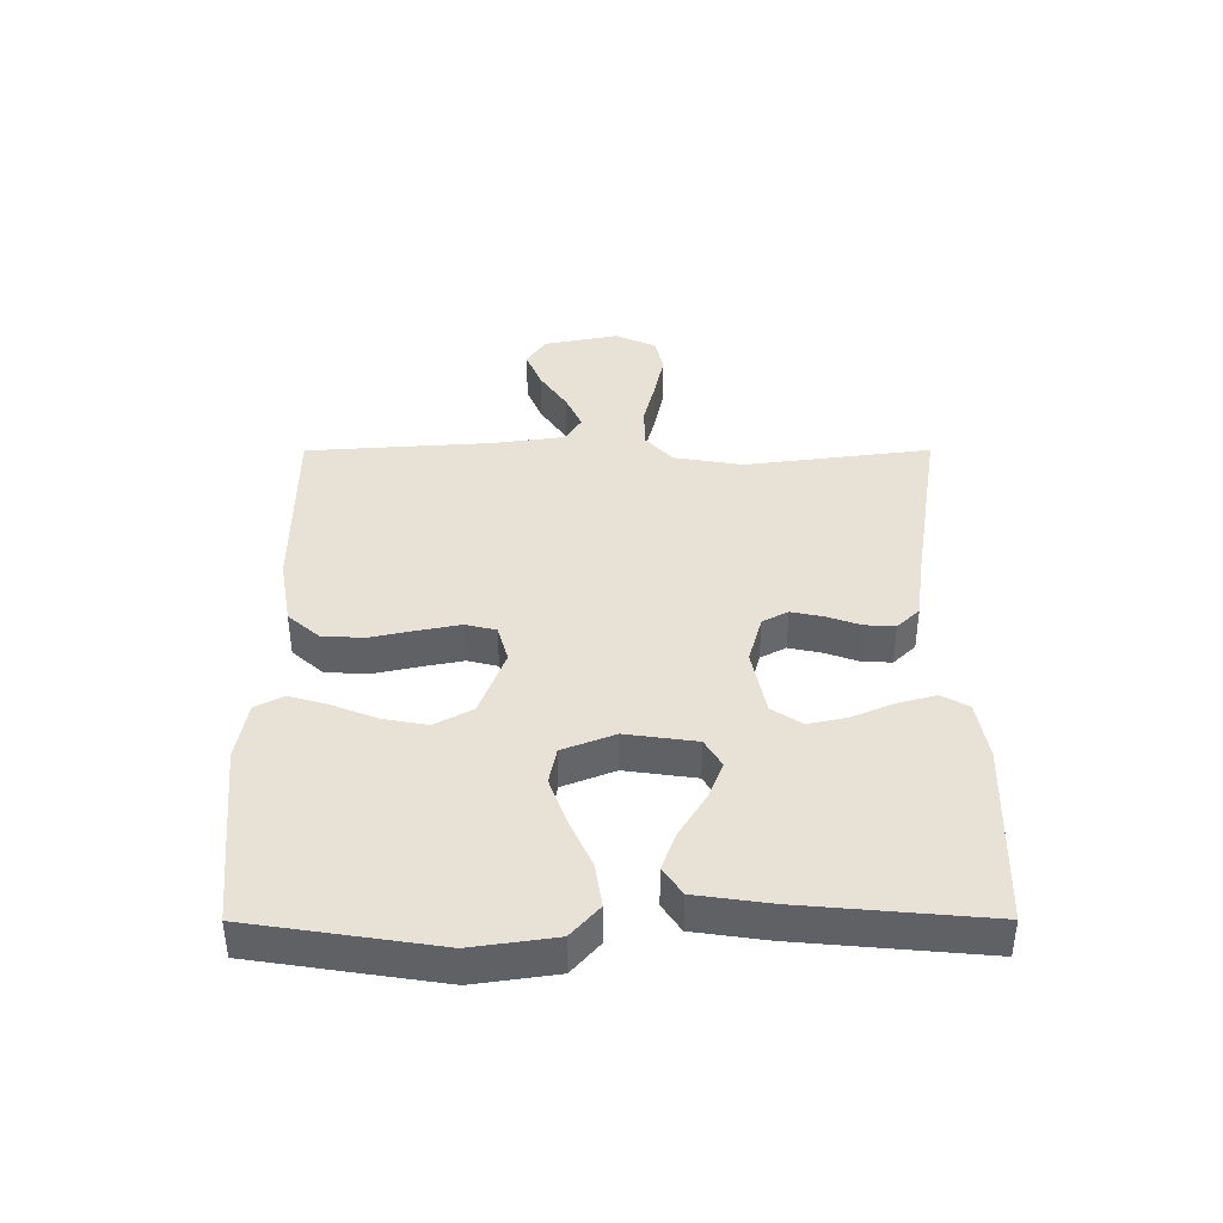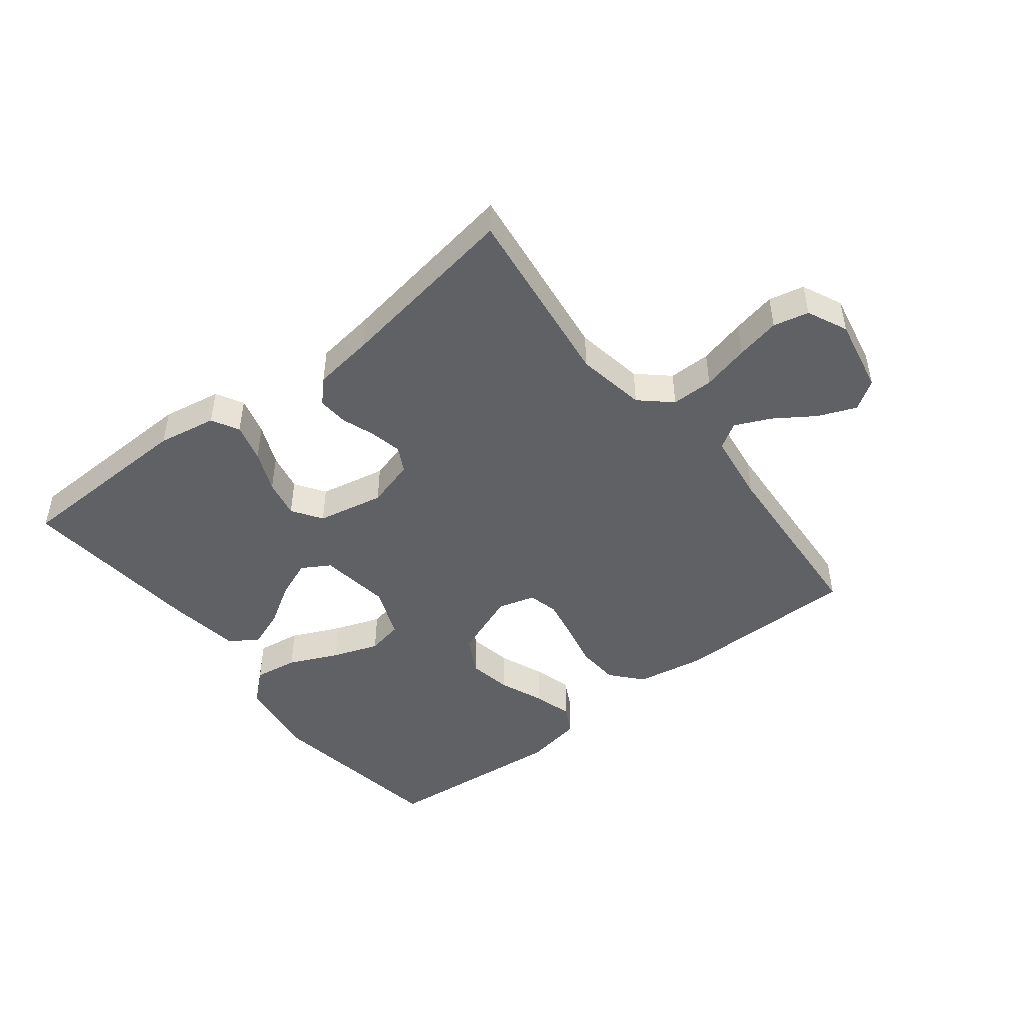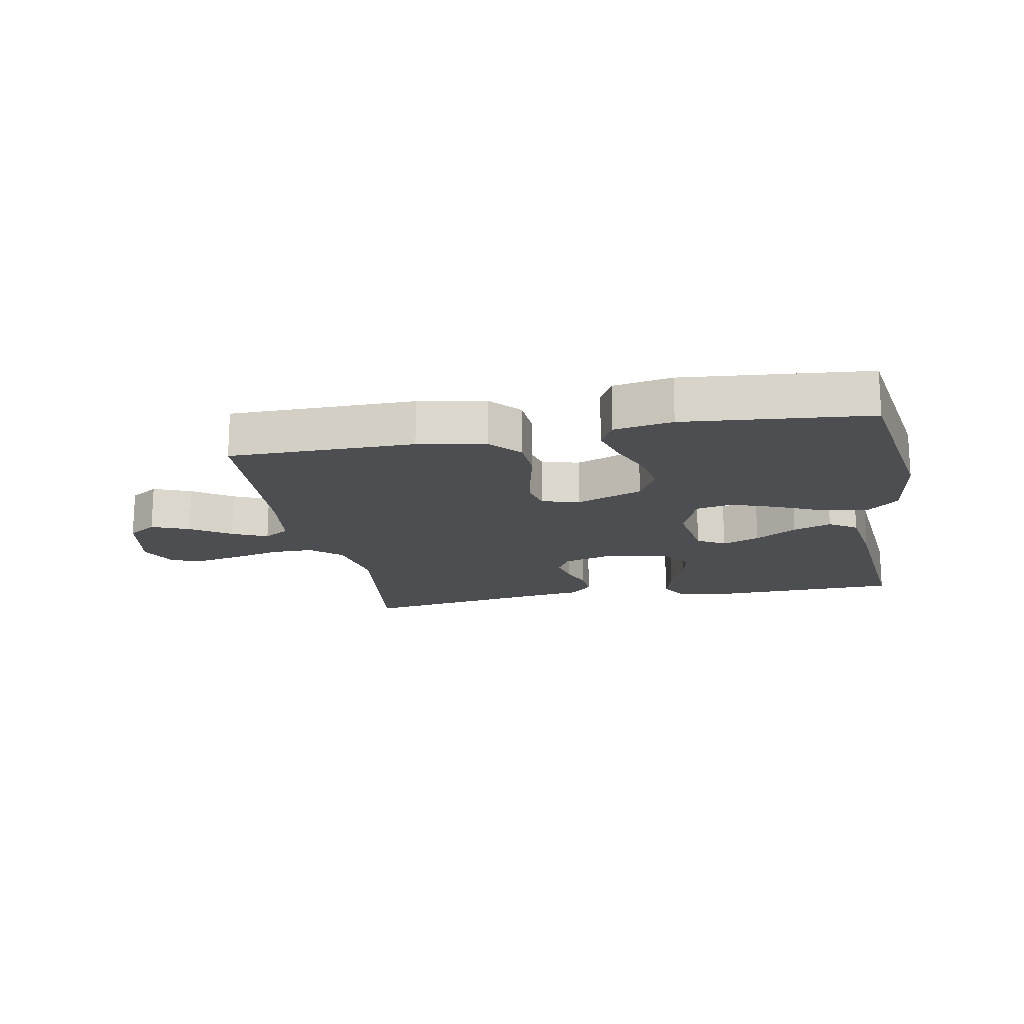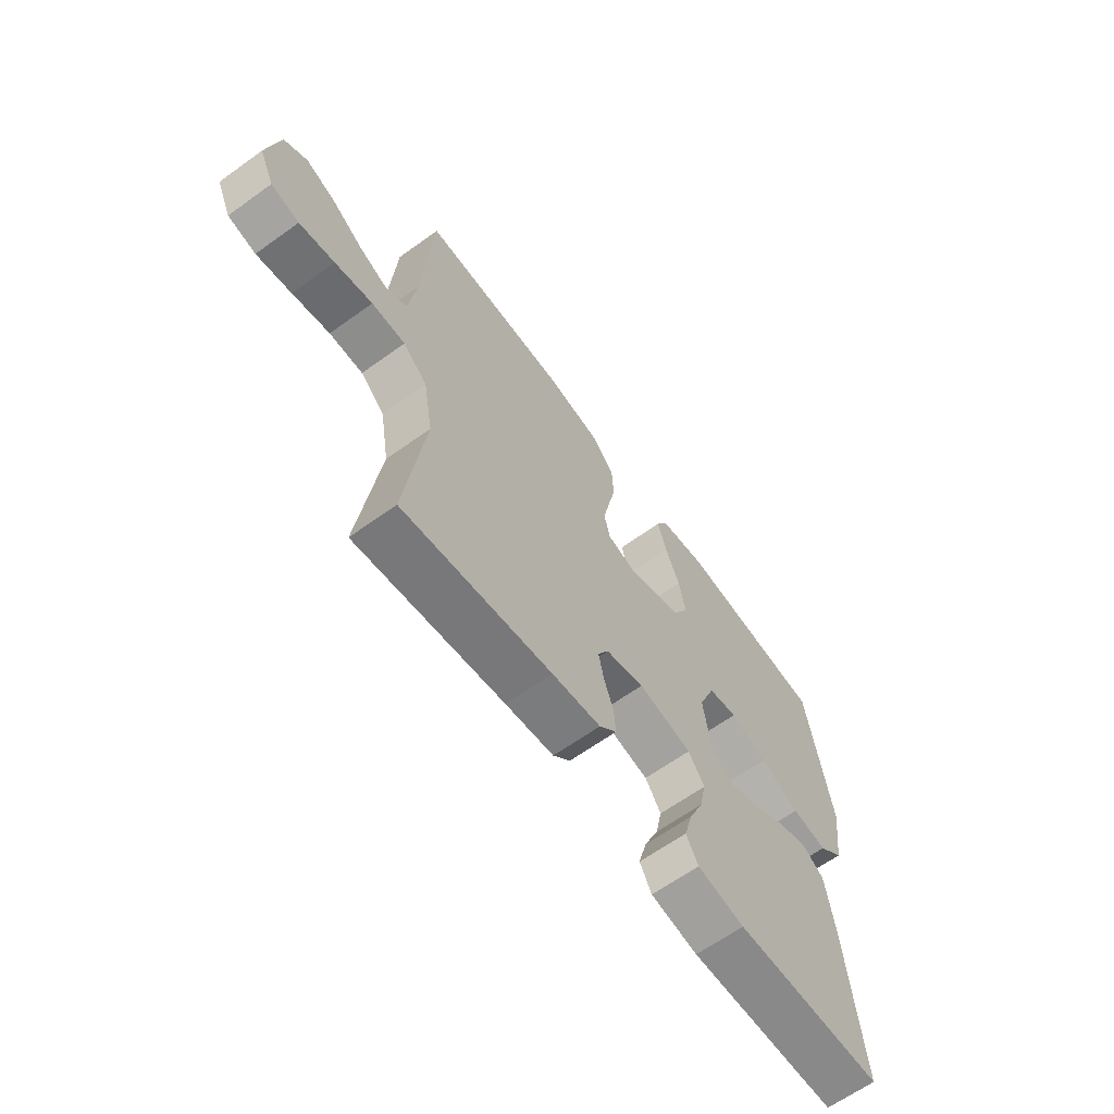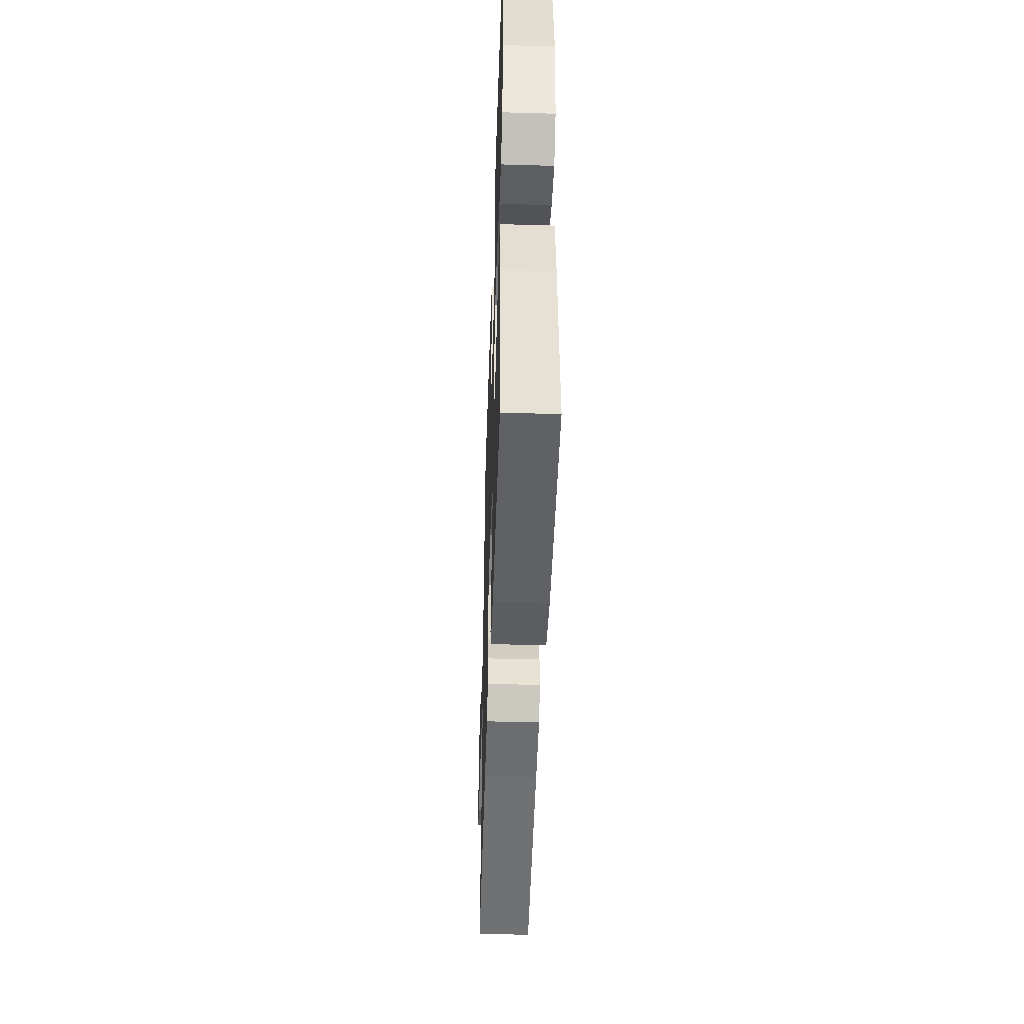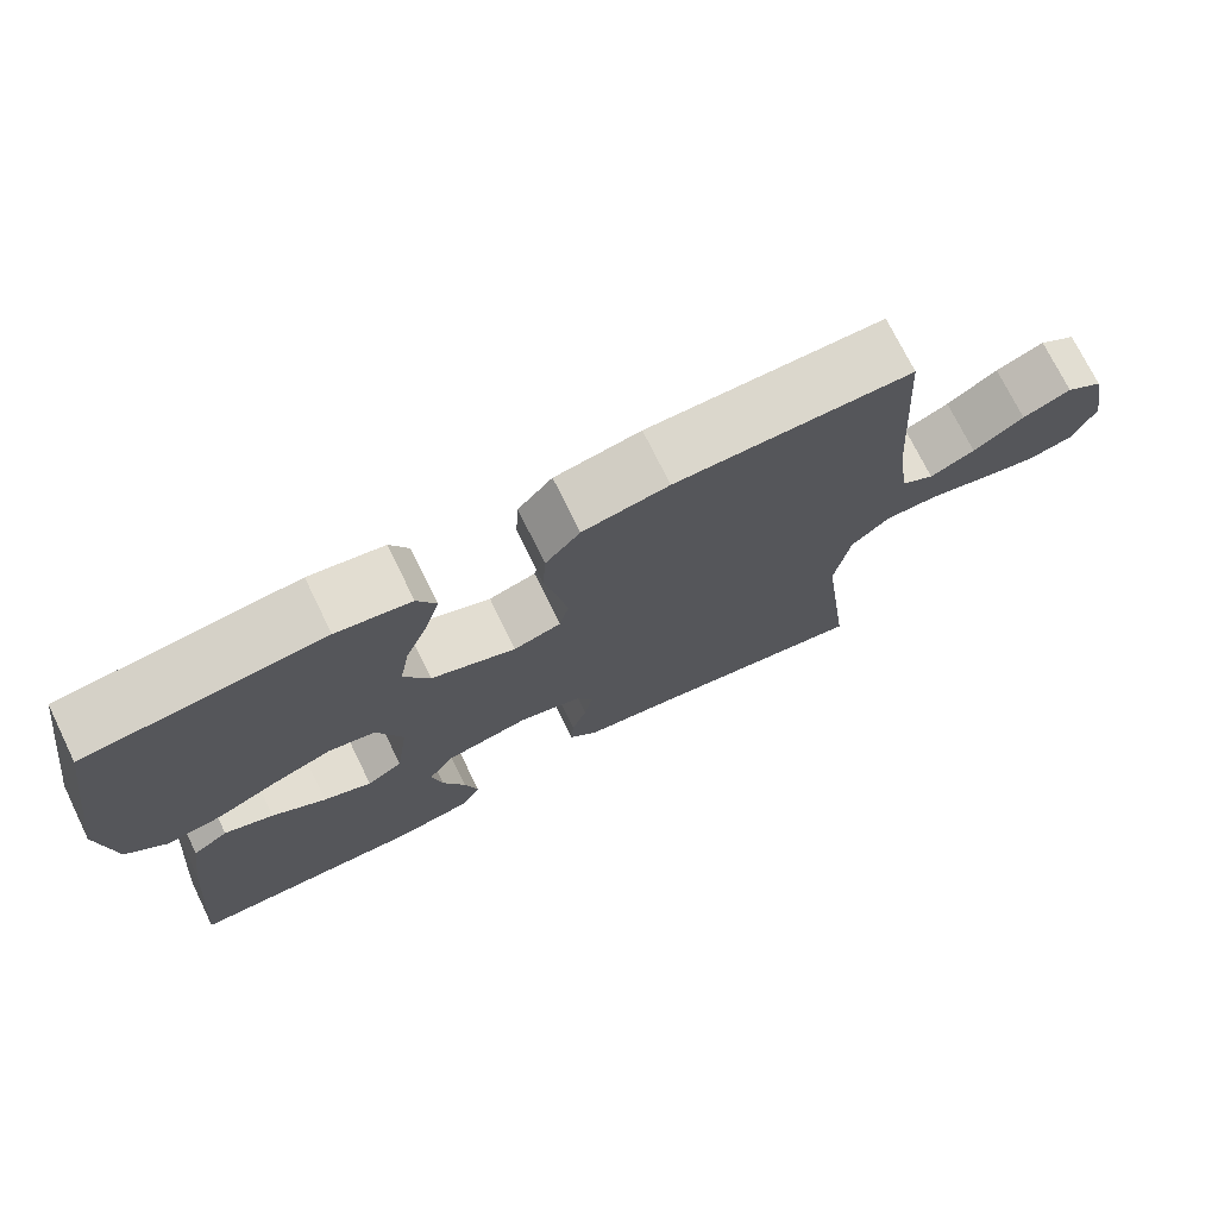
<metadata>
{"format":"obj","ext":"obj","renderer":"f3d","projection":"perspective","resolution":1024,"background":"white","views":[{"elev":40.2,"azim":89.9,"up":"+Y"},{"elev":-47.1,"azim":-141.9,"up":"+Y"},{"elev":-16.9,"azim":10.7,"up":"+Y"},{"elev":-64.4,"azim":-54.1,"up":"+Z"},{"elev":-46.3,"azim":88.1,"up":"+Z"},{"elev":73.4,"azim":153.9,"up":"+Z"}]}
</metadata>
<code>
v 0.5 0.07 -0.5
v 0.2 0.07 -0.508
v 0.105 0.07 -0.491
v 0.081 0.07 -0.447
v 0.098 0.07 -0.385
v 0.127 0.07 -0.318
v 0.14 0.07 -0.256
v 0.108 0.07 -0.208
v 0 0.07 -0.186
v -0.078 0.07 -0.208
v -0.1 0.07 -0.249
v -0.089 0.07 -0.301
v -0.07 0.07 -0.355
v -0.067 0.07 -0.404
v -0.102 0.07 -0.44
v -0.2 0.07 -0.453
v -0.5 0.07 -0.5
v -0.461 0.07 -0.2
v -0.48 0.07 -0.088
v -0.529 0.07 -0.044
v -0.597 0.07 -0.044
v -0.673 0.07 -0.063
v -0.744 0.07 -0.078
v -0.801 0.07 -0.065
v -0.831 0.07 0
v -0.807 0.07 0.121
v -0.76 0.07 0.152
v -0.699 0.07 0.127
v -0.635 0.07 0.084
v -0.578 0.07 0.058
v -0.536 0.07 0.084
v -0.52 0.07 0.2
v -0.5 0.07 0.5
v -0.2 0.07 0.501
v -0.091 0.07 0.482
v -0.047 0.07 0.432
v -0.043 0.07 0.364
v -0.059 0.07 0.291
v -0.072 0.07 0.224
v -0.06 0.07 0.175
v 0 0.07 0.158
v 0.108 0.07 0.199
v 0.141 0.07 0.26
v 0.128 0.07 0.331
v 0.099 0.07 0.403
v 0.081 0.07 0.466
v 0.105 0.07 0.511
v 0.2 0.07 0.528
v 0.5 0.07 0.5
v 0.546 0.07 0.2
v 0.527 0.07 0.067
v 0.476 0.07 0.022
v 0.405 0.07 0.033
v 0.326 0.07 0.069
v 0.251 0.07 0.096
v 0.192 0.07 0.084
v 0.159 0.07 0
v 0.175 0.07 -0.114
v 0.22 0.07 -0.141
v 0.281 0.07 -0.117
v 0.349 0.07 -0.075
v 0.411 0.07 -0.052
v 0.456 0.07 -0.082
v 0.473 0.07 -0.2
v 0.5 0 -0.5
v 0.2 0 -0.508
v 0.105 0 -0.491
v 0.081 0 -0.447
v 0.098 0 -0.385
v 0.127 0 -0.318
v 0.14 0 -0.256
v 0.108 0 -0.208
v 0 0 -0.186
v -0.078 0 -0.208
v -0.1 0 -0.249
v -0.089 0 -0.301
v -0.07 0 -0.355
v -0.067 0 -0.404
v -0.102 0 -0.44
v -0.2 0 -0.453
v -0.5 0 -0.5
v -0.461 0 -0.2
v -0.48 0 -0.088
v -0.529 0 -0.044
v -0.597 0 -0.044
v -0.673 0 -0.063
v -0.744 0 -0.078
v -0.801 0 -0.065
v -0.831 0 0
v -0.807 0 0.121
v -0.76 0 0.152
v -0.699 0 0.127
v -0.635 0 0.084
v -0.578 0 0.058
v -0.536 0 0.084
v -0.52 0 0.2
v -0.5 0 0.5
v -0.2 0 0.501
v -0.091 0 0.482
v -0.047 0 0.432
v -0.043 0 0.364
v -0.059 0 0.291
v -0.072 0 0.224
v -0.06 0 0.175
v 0 0 0.158
v 0.108 0 0.199
v 0.141 0 0.26
v 0.128 0 0.331
v 0.099 0 0.403
v 0.081 0 0.466
v 0.105 0 0.511
v 0.2 0 0.528
v 0.5 0 0.5
v 0.546 0 0.2
v 0.527 0 0.067
v 0.476 0 0.022
v 0.405 0 0.033
v 0.326 0 0.069
v 0.251 0 0.096
v 0.192 0 0.084
v 0.159 0 0
v 0.175 0 -0.114
v 0.22 0 -0.141
v 0.281 0 -0.117
v 0.349 0 -0.075
v 0.411 0 -0.052
v 0.456 0 -0.082
v 0.473 0 -0.2
f 60 61 62 63
f 59 60 63 64
f 51 52 53 54
f 51 54 55
f 50 51 55
f 49 50 55 56
f 47 48 49 56
f 44 45 46 47
f 43 44 47 56
f 35 36 37 38
f 35 38 39
f 32 33 34 35
f 31 32 35 39
f 30 31 39 40
f 26 27 28 29
f 26 29 30
f 25 26 30
f 21 22 23 24
f 21 24 25 30
f 16 17 18
f 16 18 19
f 15 16 19
f 12 13 14 15
f 11 12 15 19
f 10 11 19 20
f 3 4 5 6
f 3 6 7
f 2 3 7
f 59 64 1 2
f 58 59 2 7
f 57 58 7 8
f 42 43 56 57
f 41 42 57 8
f 40 41 8 9
f 20 21 30 40
f 9 10 20 40
f 127 126 125 124
f 128 127 124 123
f 118 117 116 115
f 119 118 115
f 119 115 114
f 120 119 114 113
f 120 113 112 111
f 111 110 109 108
f 120 111 108 107
f 102 101 100 99
f 103 102 99
f 99 98 97 96
f 103 99 96 95
f 104 103 95 94
f 93 92 91 90
f 94 93 90
f 94 90 89
f 88 87 86 85
f 94 89 88 85
f 82 81 80
f 83 82 80
f 83 80 79
f 79 78 77 76
f 83 79 76 75
f 84 83 75 74
f 70 69 68 67
f 71 70 67
f 71 67 66
f 66 65 128 123
f 71 66 123 122
f 72 71 122 121
f 121 120 107 106
f 72 121 106 105
f 73 72 105 104
f 104 94 85 84
f 104 84 74 73
f 1 65 66 2
f 2 66 67 3
f 3 67 68 4
f 4 68 69 5
f 5 69 70 6
f 6 70 71 7
f 7 71 72 8
f 8 72 73 9
f 9 73 74 10
f 10 74 75 11
f 11 75 76 12
f 12 76 77 13
f 13 77 78 14
f 14 78 79 15
f 15 79 80 16
f 16 80 81 17
f 17 81 82 18
f 18 82 83 19
f 19 83 84 20
f 20 84 85 21
f 21 85 86 22
f 22 86 87 23
f 23 87 88 24
f 24 88 89 25
f 25 89 90 26
f 26 90 91 27
f 27 91 92 28
f 28 92 93 29
f 29 93 94 30
f 30 94 95 31
f 31 95 96 32
f 32 96 97 33
f 33 97 98 34
f 34 98 99 35
f 35 99 100 36
f 36 100 101 37
f 37 101 102 38
f 38 102 103 39
f 39 103 104 40
f 40 104 105 41
f 41 105 106 42
f 42 106 107 43
f 43 107 108 44
f 44 108 109 45
f 45 109 110 46
f 46 110 111 47
f 47 111 112 48
f 48 112 113 49
f 49 113 114 50
f 50 114 115 51
f 51 115 116 52
f 52 116 117 53
f 53 117 118 54
f 54 118 119 55
f 55 119 120 56
f 56 120 121 57
f 57 121 122 58
f 58 122 123 59
f 59 123 124 60
f 60 124 125 61
f 61 125 126 62
f 62 126 127 63
f 63 127 128 64
f 64 128 65 1

</code>
